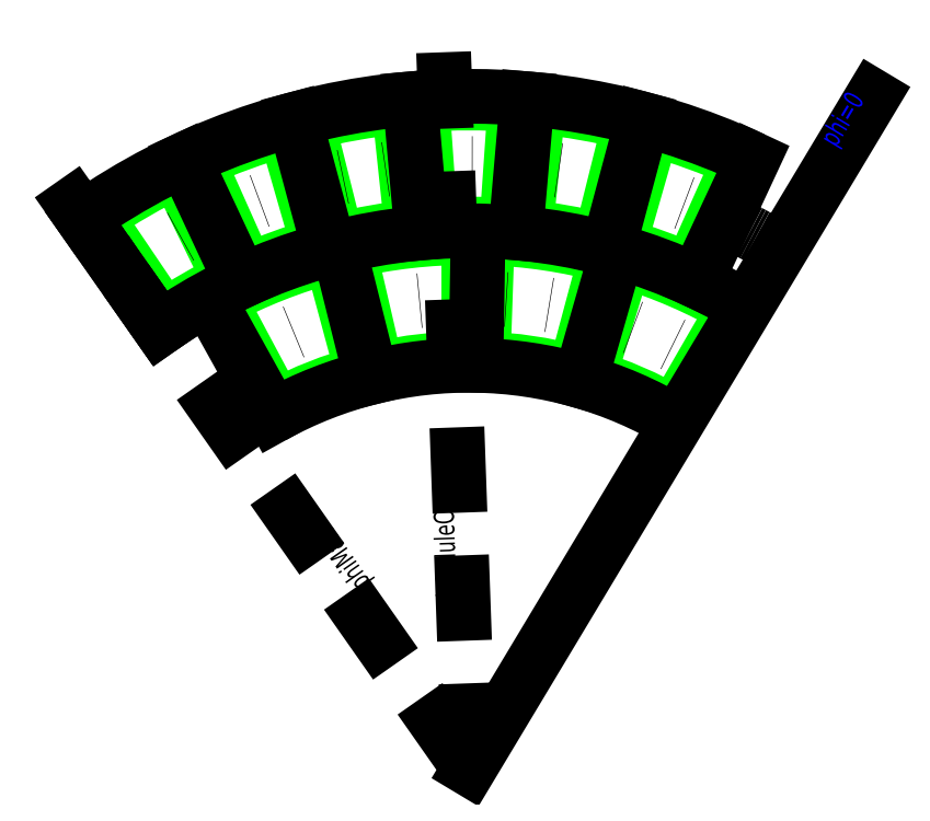
<metadata>
{"format":"dxf","ext":"dxf","renderer":"ezdxf+matplotlib","layout":"modelspace","background":"white","min_lineweight":24,"dpi":150}
</metadata>
<code>
0
SECTION
2
ENTITIES
0
ARC
8
Pad
10
0
20
0
30
0
40
61
50
60.04
51
73.04
0
ARC
8
Pad
10
0
20
0
30
0
40
79
50
60.04
51
73.04
0
LINE
8
Pad
10
17.8
20
58.35
30
0
11
23.05
21
75.56
31
0
0
LINE
8
Pad
10
30.47
20
52.85
30
0
11
39.46
21
68.44
31
0
0
ARC
8
Pad
10
0
20
0
30
0
40
61
50
75.04
51
88.04
0
ARC
8
Pad
10
0
20
0
30
0
40
79
50
75.04
51
88.04
0
LINE
8
Pad
10
2.09
20
60.96
30
0
11
2.707
21
78.95
31
0
0
LINE
8
Pad
10
15.75
20
58.93
30
0
11
20.4
21
76.32
31
0
0
ARC
8
Pad
10
0
20
0
30
0
40
61
50
90.04
51
103
0
ARC
8
Pad
10
0
20
0
30
0
40
79
50
90.04
51
103
0
LINE
8
Pad
10
-13.76
20
59.43
30
0
11
-17.82
21
76.96
31
0
0
LINE
8
Pad
10
-0.03859
20
61
30
0
11
-0.04997
21
79
31
0
0
ARC
8
Pad
10
0
20
0
30
0
40
61
50
105
51
118
0
ARC
8
Pad
10
0
20
0
30
0
40
79
50
105
51
118
0
LINE
8
Pad
10
-28.67
20
53.84
30
0
11
-37.13
21
69.73
31
0
0
LINE
8
Pad
10
-15.83
20
58.91
30
0
11
-20.49
21
76.3
31
0
0
ARC
8
0
10
0
20
0
30
0
40
60
50
59.04
51
119
0
LINE
8
0
10
-29.12
20
52.46
30
0
11
-38.83
21
69.95
31
0
0
LINE
8
0
10
-14.55
20
58.21
30
0
11
-19.4
21
77.61
31
0
0
LINE
8
0
10
1.009
20
59.99
30
0
11
1.346
21
79.99
31
0
0
LINE
8
0
10
16.5
20
57.69
30
0
11
22
21
76.91
31
0
0
LINE
8
Pad
10
32.9
20
74.02
30
0
11
40.21
21
90.47
31
0
0
LINE
8
Pad
10
22.28
20
77.88
30
0
11
27.23
21
95.18
31
0
0
ARC
8
Pad
10
0
20
0
30
0
40
99
50
66.04
51
74.04
0
ARC
8
Pad
10
0
20
0
30
0
40
81
50
66.04
51
74.04
0
LINE
8
0
10
33.76
20
72.53
30
0
11
42.2
21
90.66
31
0
0
LINE
8
Pad
10
19.55
20
78.61
30
0
11
23.89
21
96.07
31
0
0
LINE
8
Pad
10
8.416
20
80.56
30
0
11
10.29
21
98.46
31
0
0
ARC
8
Pad
10
0
20
0
30
0
40
99
50
76.04
51
84.04
0
ARC
8
Pad
10
0
20
0
30
0
40
81
50
76.04
51
84.04
0
LINE
8
0
10
20.66
20
77.29
30
0
11
25.82
21
96.61
31
0
0
LINE
8
Pad
10
5.599
20
80.81
30
0
11
6.843
21
98.76
31
0
0
LINE
8
Pad
10
-5.701
20
80.8
30
0
11
-6.968
21
98.75
31
0
0
ARC
8
Pad
10
0
20
0
30
0
40
99
50
86.04
51
94.04
0
ARC
8
Pad
10
0
20
0
30
0
40
81
50
86.04
51
94.04
0
LINE
8
0
10
6.922
20
79.7
30
0
11
8.653
21
99.62
31
0
0
LINE
8
Pad
10
-8.518
20
80.55
30
0
11
-10.41
21
98.45
31
0
0
LINE
8
Pad
10
-19.65
20
78.58
30
0
11
-24.01
21
96.04
31
0
0
ARC
8
Pad
10
0
20
0
30
0
40
99
50
96.04
51
104
0
ARC
8
Pad
10
0
20
0
30
0
40
81
50
96.04
51
104
0
LINE
8
0
10
-7.023
20
79.69
30
0
11
-8.779
21
99.61
31
0
0
LINE
8
Pad
10
-22.38
20
77.85
30
0
11
-27.35
21
95.15
31
0
0
LINE
8
Pad
10
-32.99
20
73.98
30
0
11
-40.32
21
90.42
31
0
0
ARC
8
Pad
10
0
20
0
30
0
40
99
50
106
51
114
0
ARC
8
Pad
10
0
20
0
30
0
40
81
50
106
51
114
0
LINE
8
0
10
-20.75
20
77.26
30
0
11
-25.94
21
96.58
31
0
0
LINE
8
Pad
10
-35.55
20
72.78
30
0
11
-43.46
21
88.95
31
0
0
LINE
8
Pad
10
-45.34
20
67.12
30
0
11
-55.41
21
82.04
31
0
0
ARC
8
Pad
10
0
20
0
30
0
40
99
50
116
51
124
0
ARC
8
Pad
10
0
20
0
30
0
40
81
50
116
51
124
0
LINE
8
0
10
-33.86
20
72.48
30
0
11
-42.32
21
90.6
31
0
0
LINE
8
0
10
-45.93
20
65.5
30
0
11
-57.41
21
81.88
31
0
0
ARC
8
0
10
0
20
0
30
0
40
80
50
59.04
51
125
0
ARC
8
0
10
0
20
0
30
0
40
100
50
65.04
51
125
0
DIMENSION
8
Dimensions
10
35.28
20
48.8
30
0
11
18.24
21
24.04
31
0
70
1
71
5
72
1
41
1
42
0
1
rMin
3
Standard
13
0
23
0
33
0
14
30.87
24
51.45
34
0
0
LINE
8
0
10
-9e-16
20
0
30
0
11
60
21
100
31
0
0
LINE
8
0
10
0
20
0
30
0
11
-3.788
21
106.6
31
0
0
LINE
8
0
10
0
20
0
30
0
11
-61.21
21
87.3
31
0
0
LINE
8
0
10
-45.93
20
65.5
30
0
11
-57.41
21
81.88
31
0
0
ARC
8
0
10
0
20
0
30
0
40
90
50
65.04
51
125
0
ARC
8
0
10
0
20
0
30
0
40
70
50
59.04
51
119
0
ARC
8
0
10
0
20
0
30
0
40
90
50
59.04
51
65.04
0
MTEXT
8
0
10
-17
20
26
30
0
40
3
41
100
71
1
72
2
1
phiMax
7
normallatin1
50
125
73
1
44
1
0
MTEXT
8
0
10
15
20
32
30
0
40
3
41
100
71
1
72
2
1
phiMin
7
normallatin1
50
59
73
1
44
1
0
MTEXT
8
Dimensions
10
51.94
20
93.84
30
0
40
3
41
100
71
1
72
2
1
phi=0
7
normallatin1
50
59
73
1
44
1
0
MTEXT
8
0
10
-4.717
20
21.89
30
0
40
3
41
100
71
1
72
2
1
phiModuleCentre
7
normallatin1
50
92
73
1
44
1
0
DIMENSION
8
Dimensions
10
-0.2216
20
71.55
30
0
11
-8.308
21
72.51
31
0
70
1
71
5
72
1
41
1
42
0
1
padWidth
3
Standard
13
-15.79
23
68.2
33
0
14
-0.04428
24
70
34
0
0
DIMENSION
8
Dimensions
10
20.4
20
76.32
30
0
11
16.26
21
68.11
31
0
70
1
71
5
72
1
41
1
42
0
1
padHeight
3
Standard
13
15.75
23
58.93
33
0
14
20.4
24
76.32
34
0
0
DIMENSION
8
Dimensions
10
37.02
20
62.35
30
0
11
29.39
21
67.71
31
0
70
1
71
5
72
1
41
1
42
0
1
padPitch
3
Standard
13
19.25
23
67.3
33
0
14
36.01
24
60.02
34
0
0
DIMENSION
8
Dimensions
10
45.57
20
65.95
30
0
11
38.82
21
58.34
31
0
70
1
71
5
72
1
41
1
42
0
1
rowHeight
3
Standard
13
30.87
23
51.45
33
0
14
41.16
24
68.6
34
0
0
DIMENSION
8
Dimensions
10
47.33
20
79.11
30
0
11
44.05
21
82.97
31
0
70
1
71
5
72
1
41
1
42
0
1
offset
3
Standard
13
37.98
23
81.59
33
0
14
46.3
24
77.17
34
0
0
ENDSEC
0
EOF

</code>
